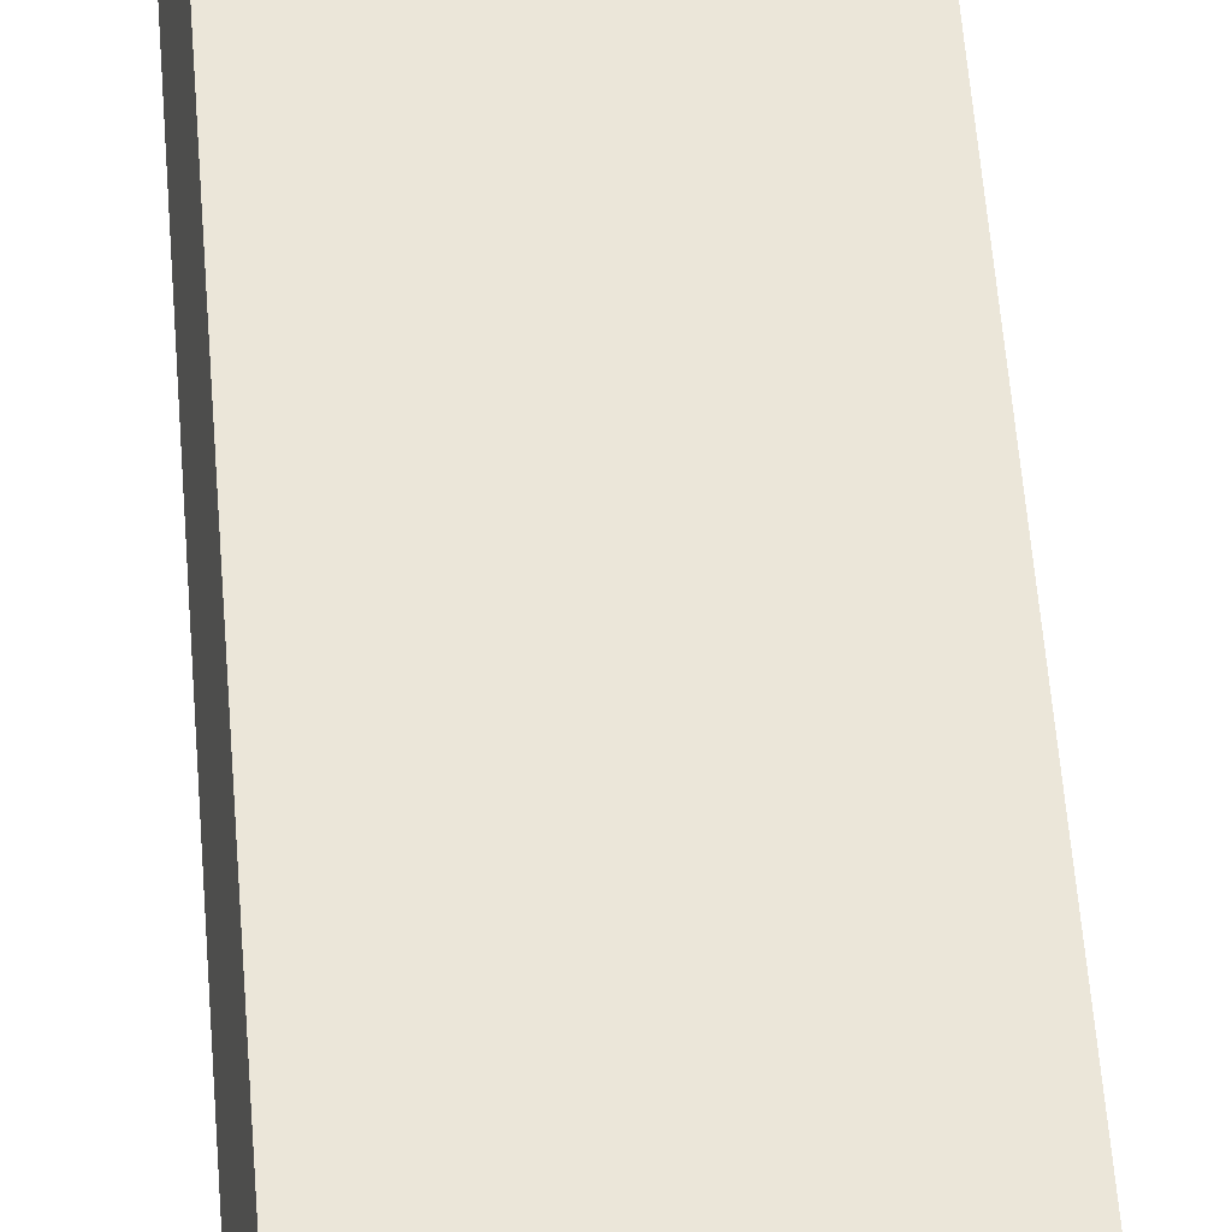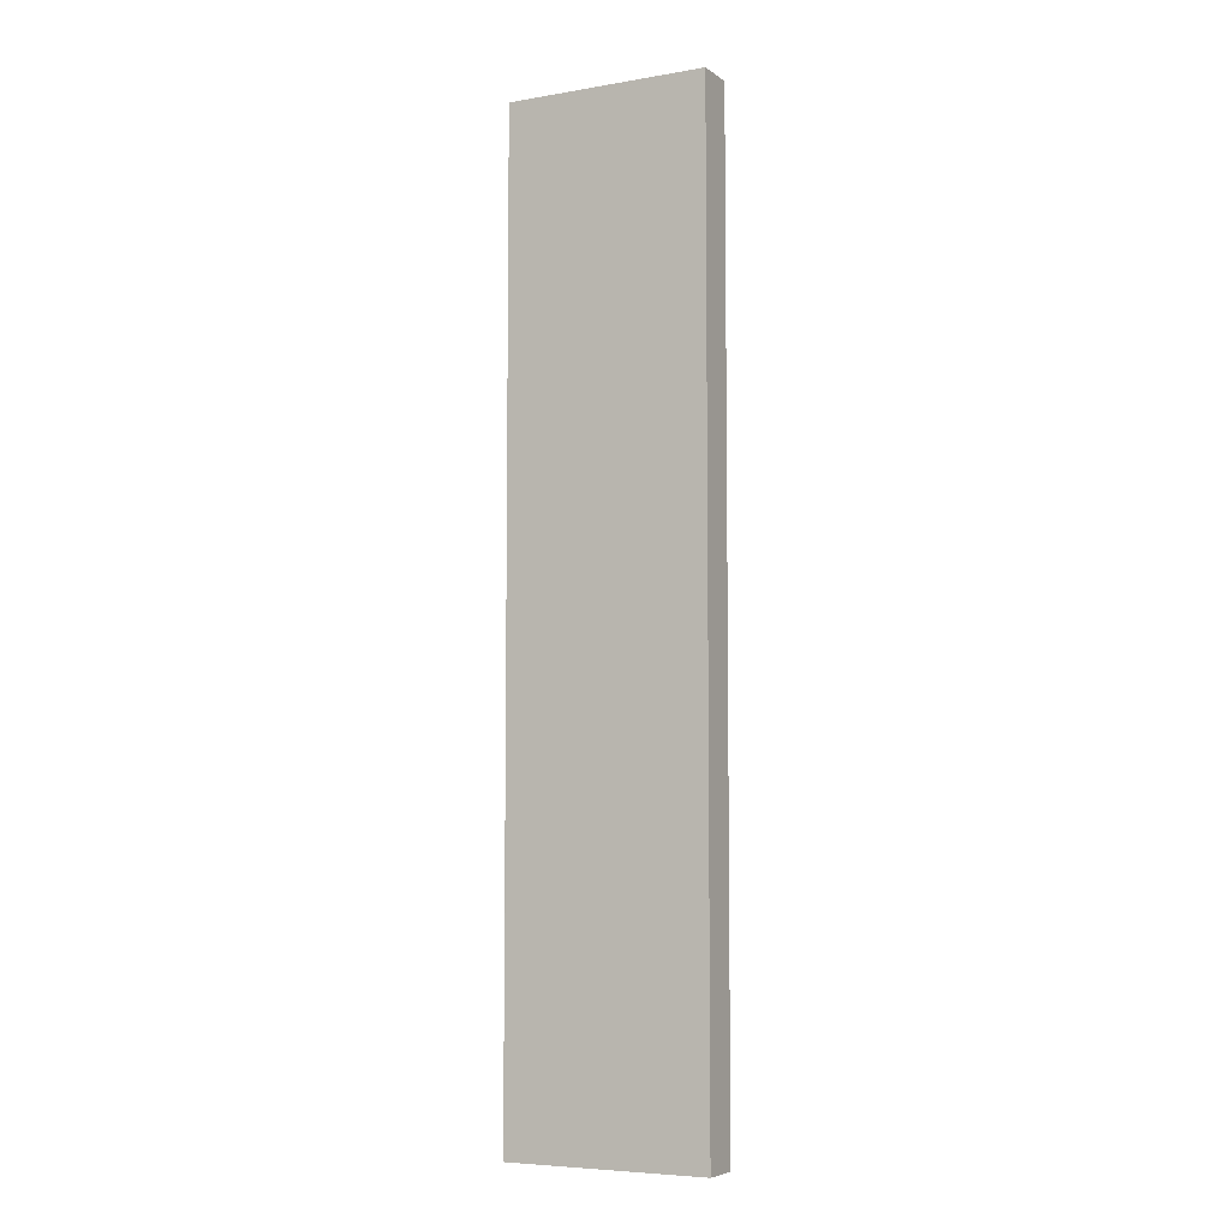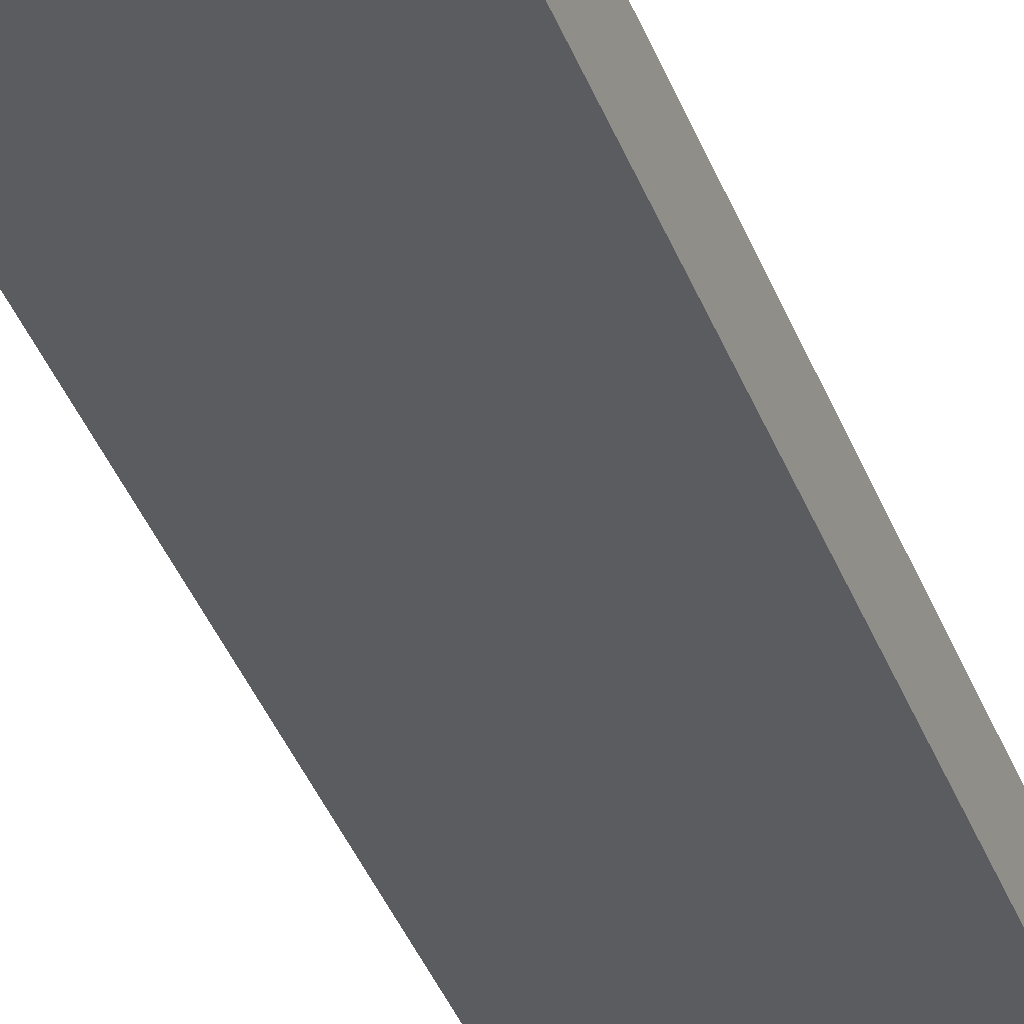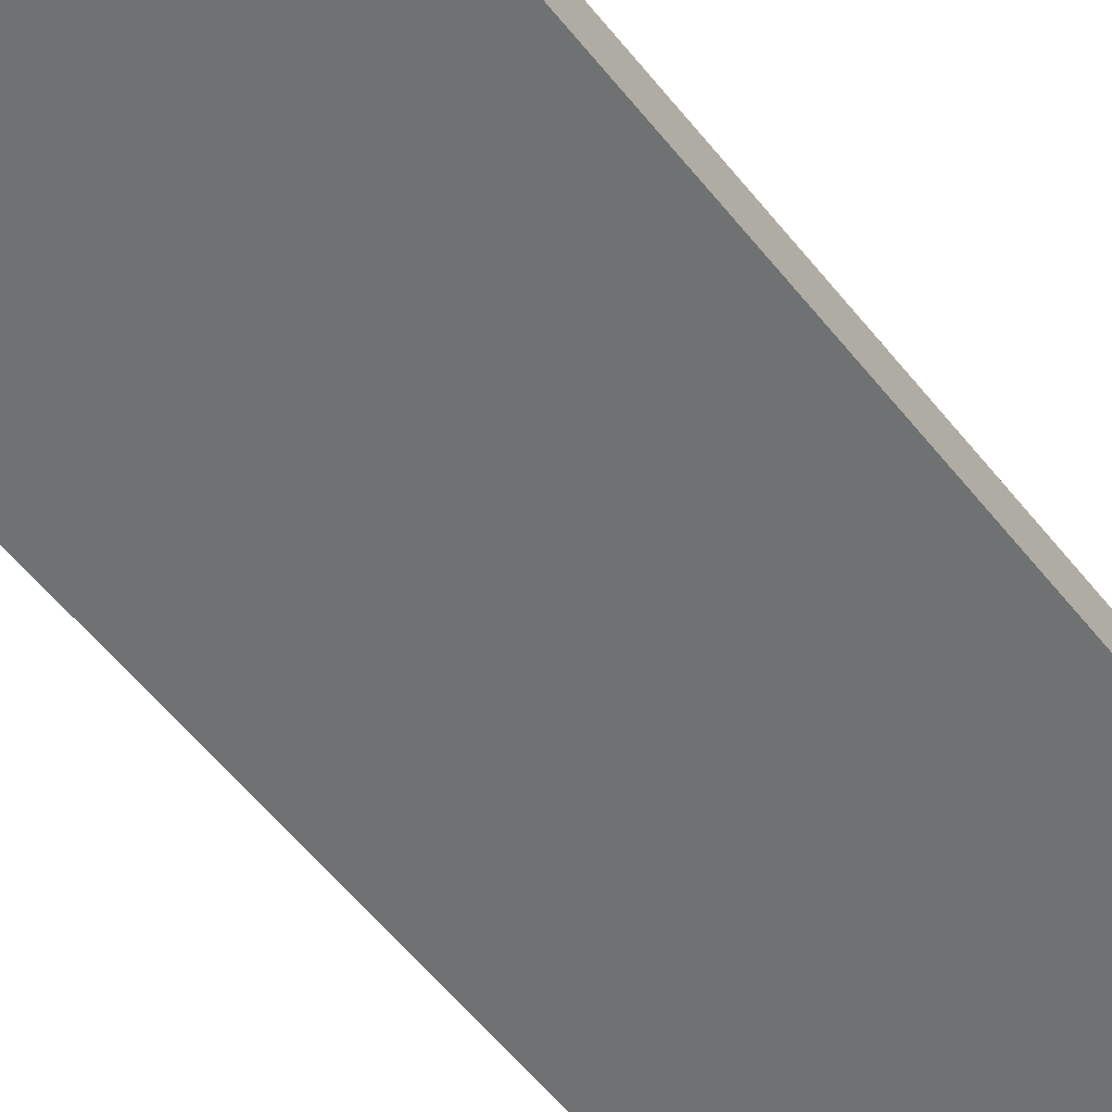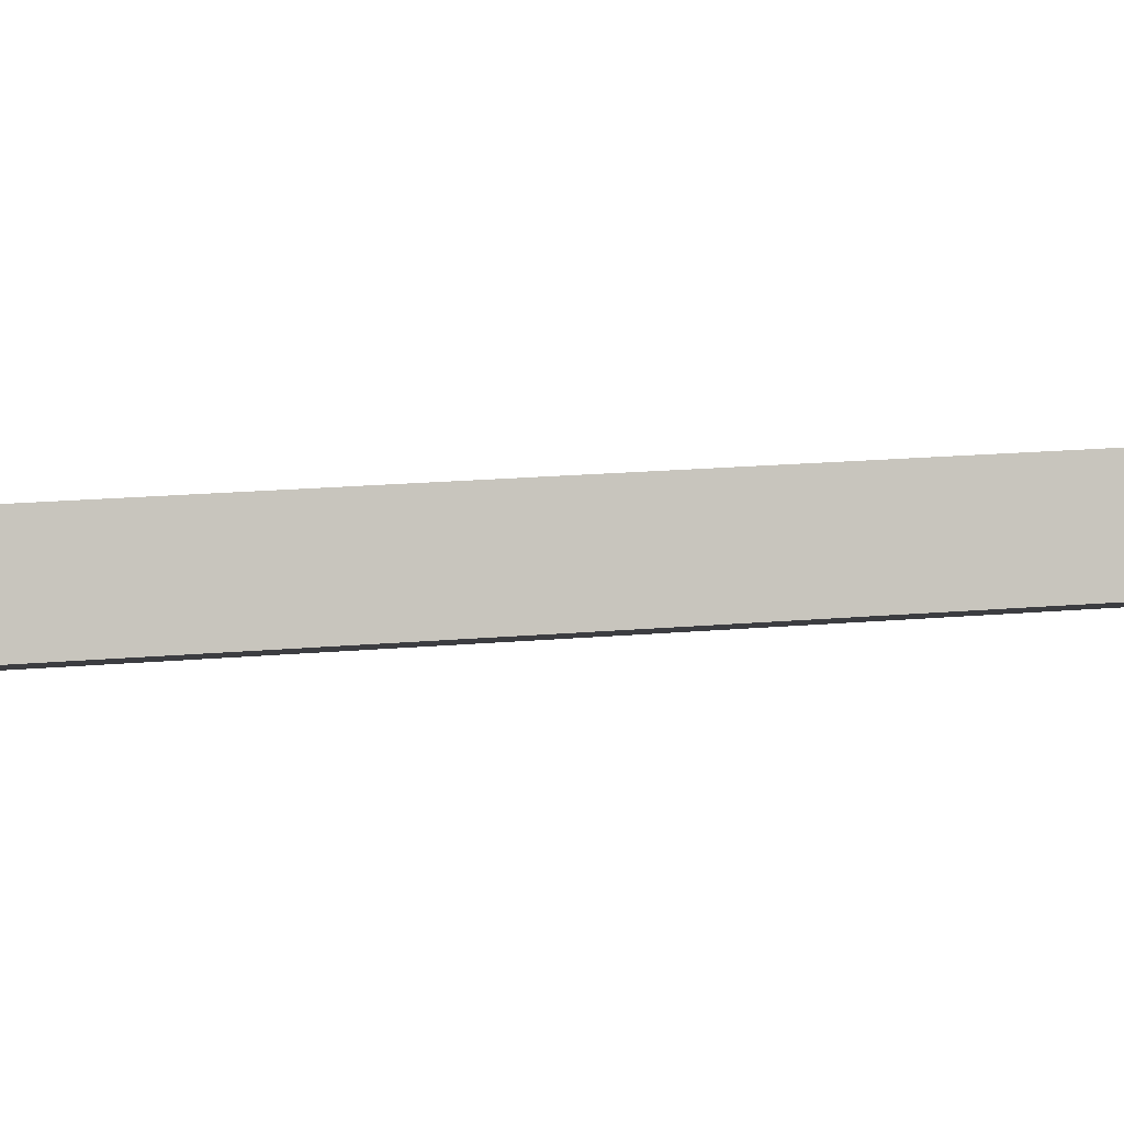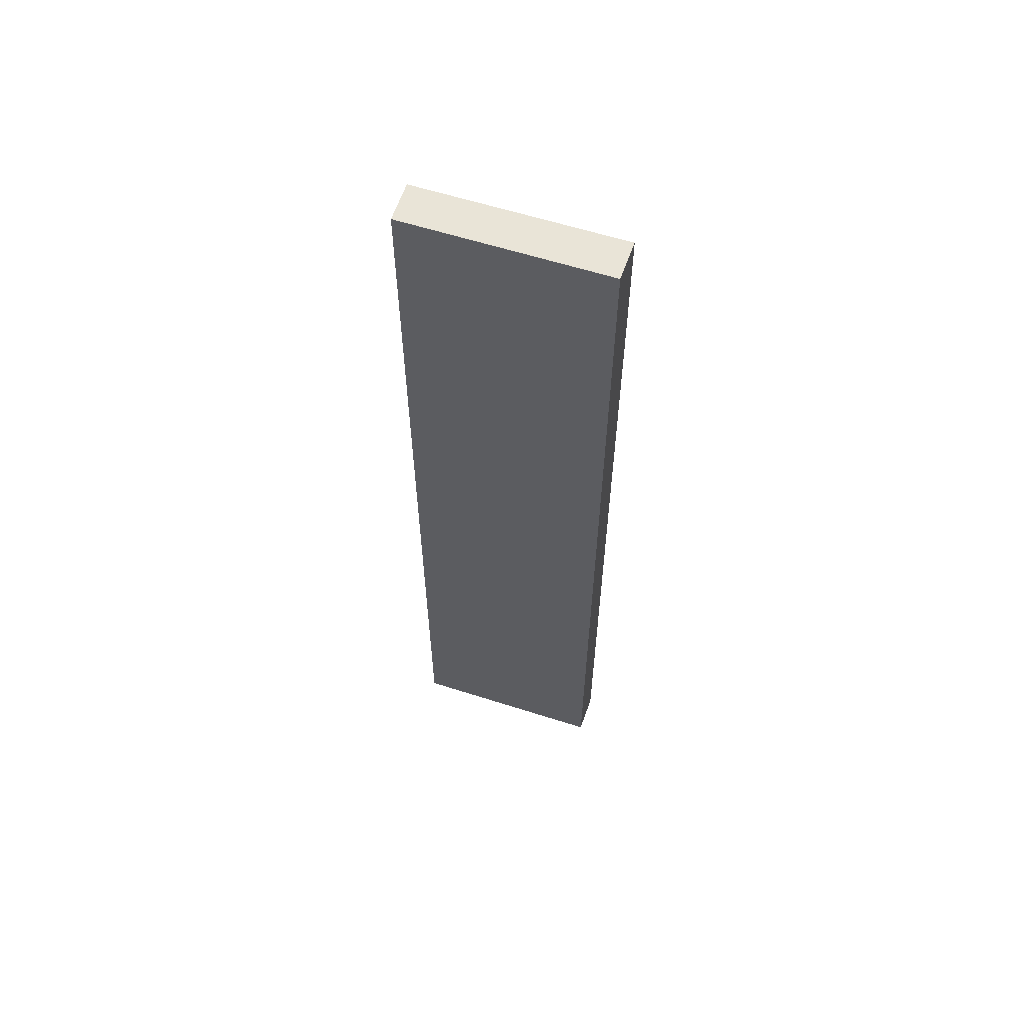
<metadata>
{"format":"obj","ext":"obj","renderer":"f3d","projection":"perspective","resolution":1024,"background":"white","views":[{"elev":52.8,"azim":-4.2,"up":"+Z"},{"elev":-6.1,"azim":39.8,"up":"+Y"},{"elev":-41.9,"azim":20.7,"up":"+Z"},{"elev":-47.3,"azim":-145.6,"up":"+Z"},{"elev":11.5,"azim":-105.0,"up":"+Z"},{"elev":60.8,"azim":30.9,"up":"+Y"}]}
</metadata>
<code>
v  0 18.62 1.14e-15
v  3.941 18.62 -0.12
v  3.79 18.62 -0.868
v  0.173 18.62 0.738
v  0.163 18.62 0.74
v  0.173 -4.519e-17 0.738
v  3.941 7.348e-18 -0.12
v  0.163 -4.531e-17 0.74
v  3.79 5.315e-17 -0.868
v  0 0 0
g defaultobject
f 1 2 3
f 2 1 4
f 4 1 5
f 6 2 4
f 2 6 7
f 8 4 5
f 4 8 6
f 7 3 2
f 3 7 9
f 9 1 3
f 1 9 10
f 10 5 1
f 5 10 8
f 6 9 7
f 9 6 8
f 9 8 10

</code>
